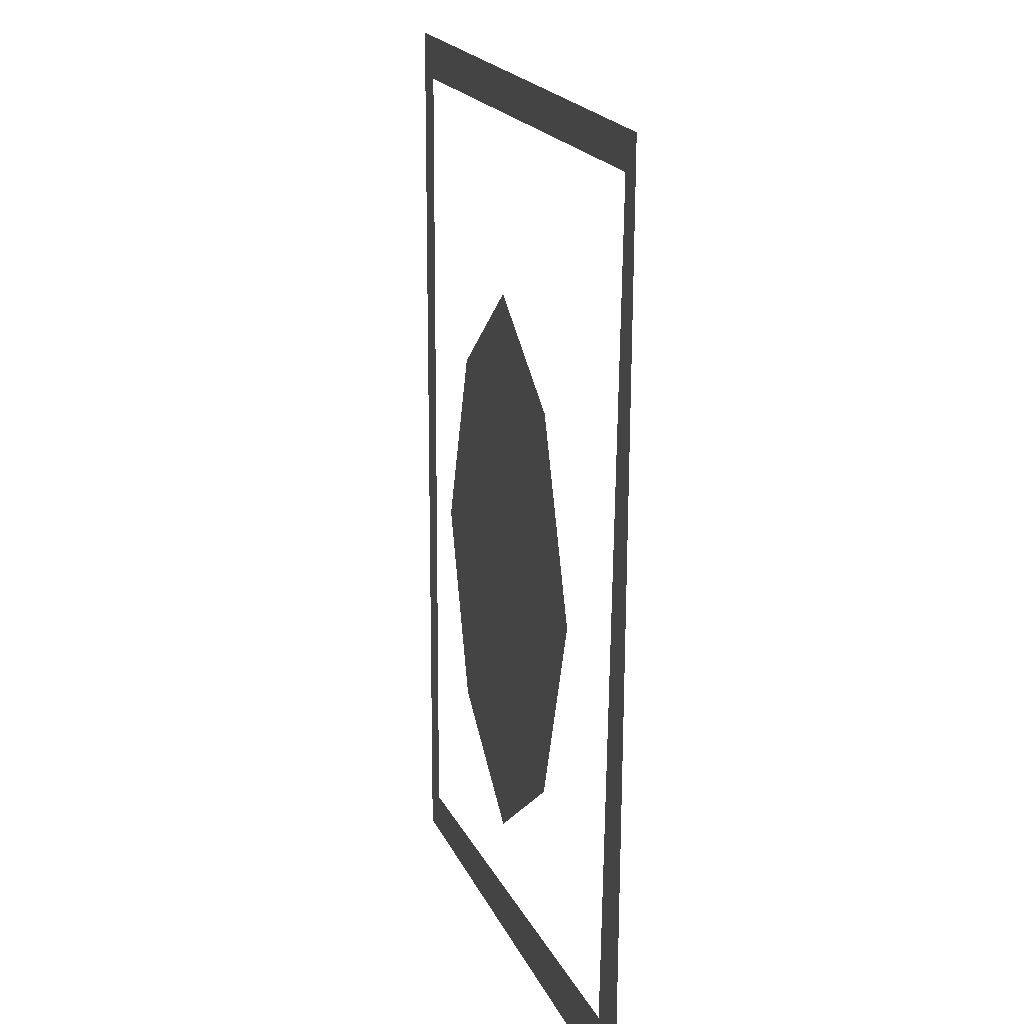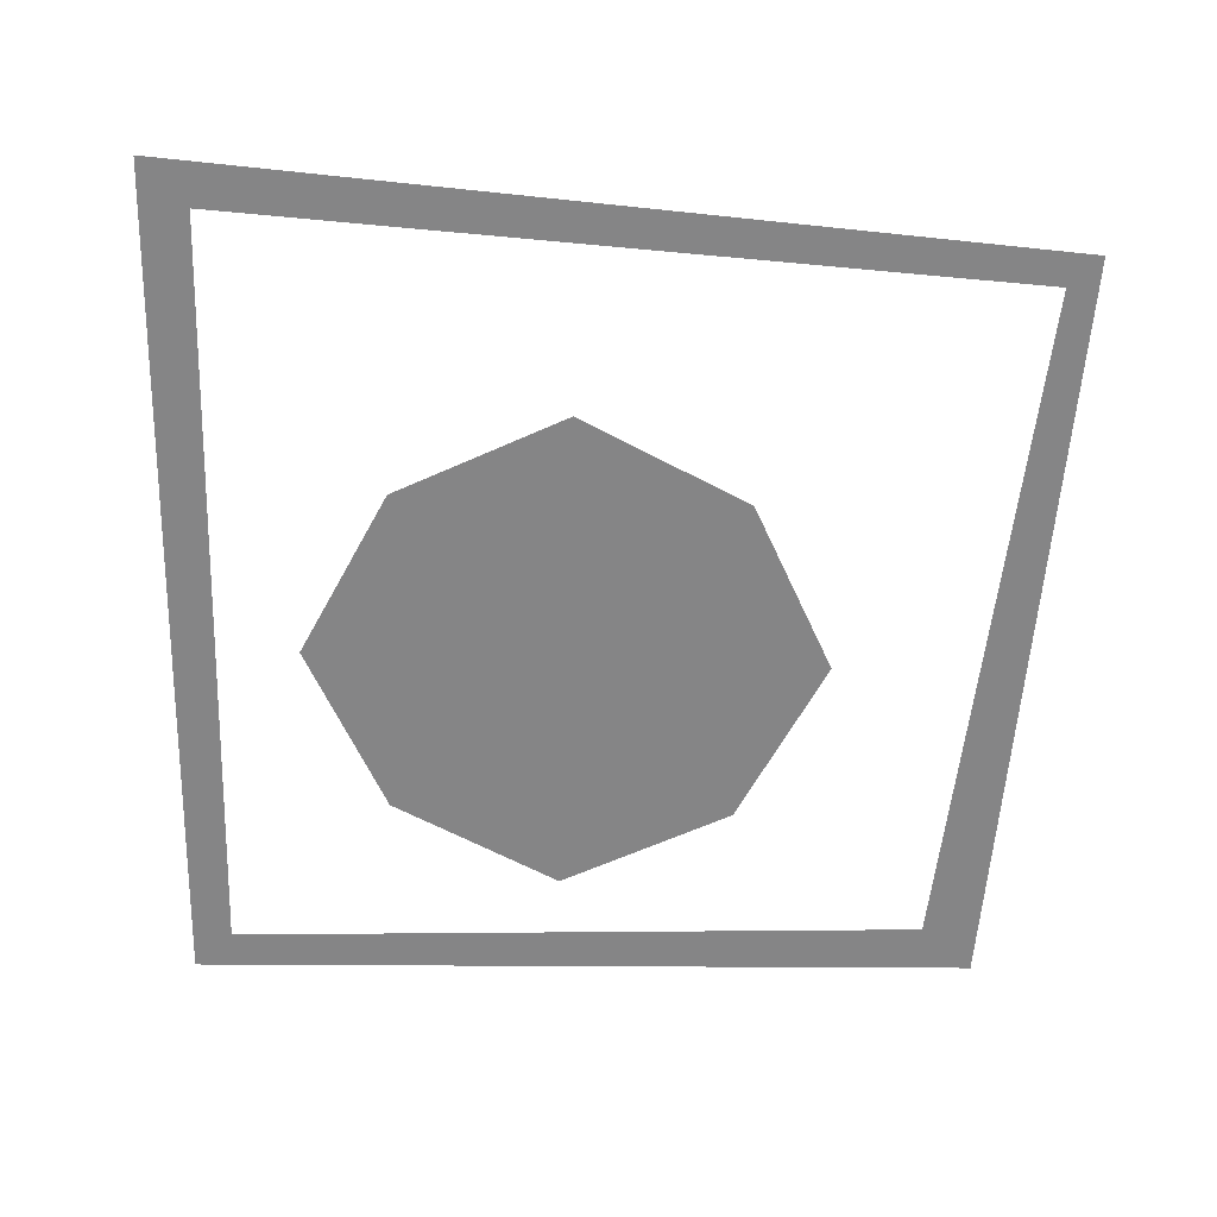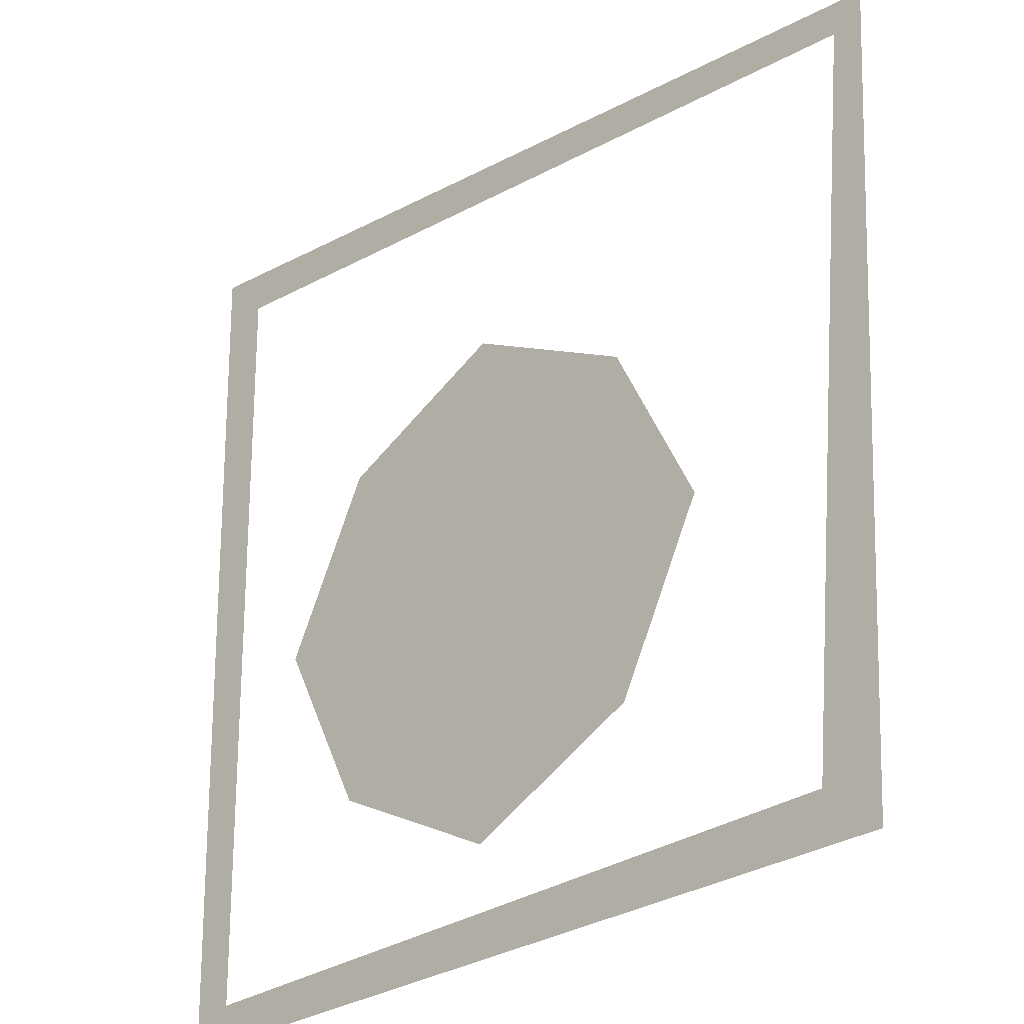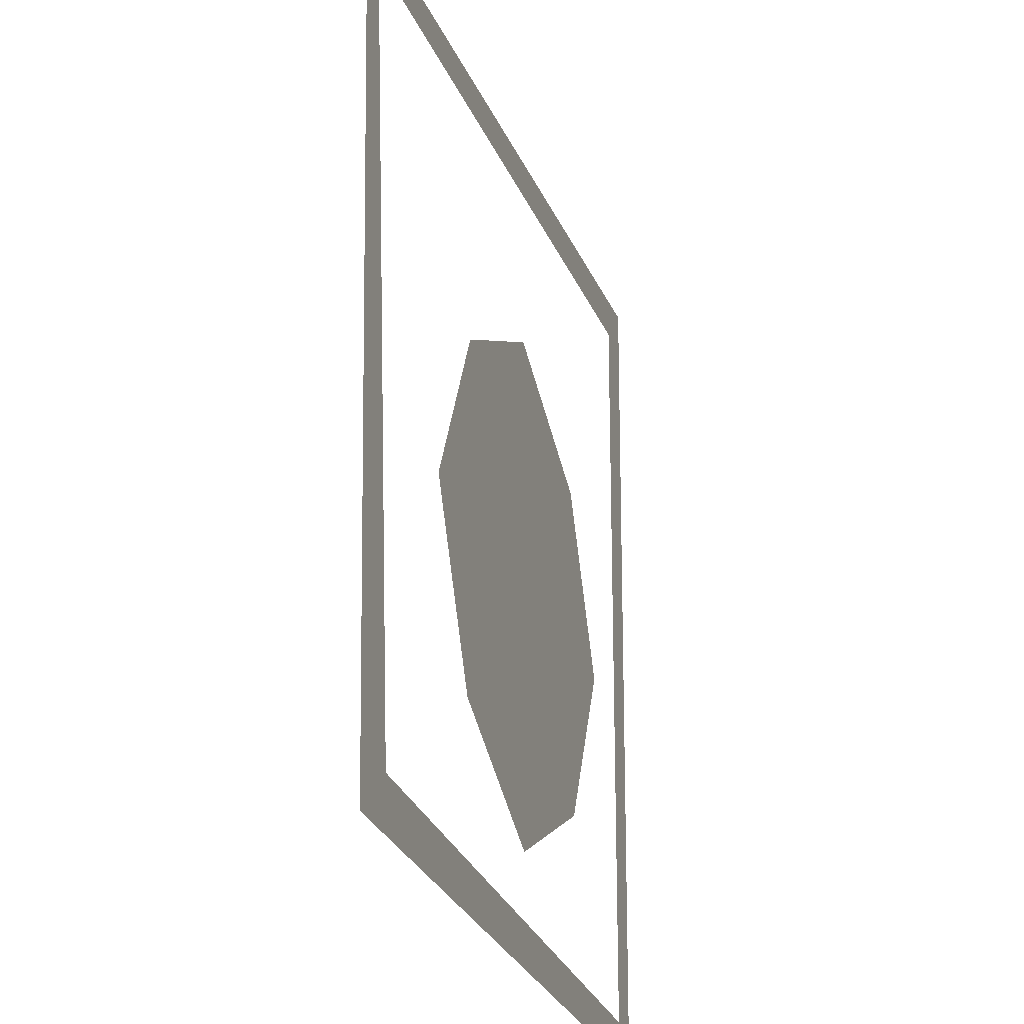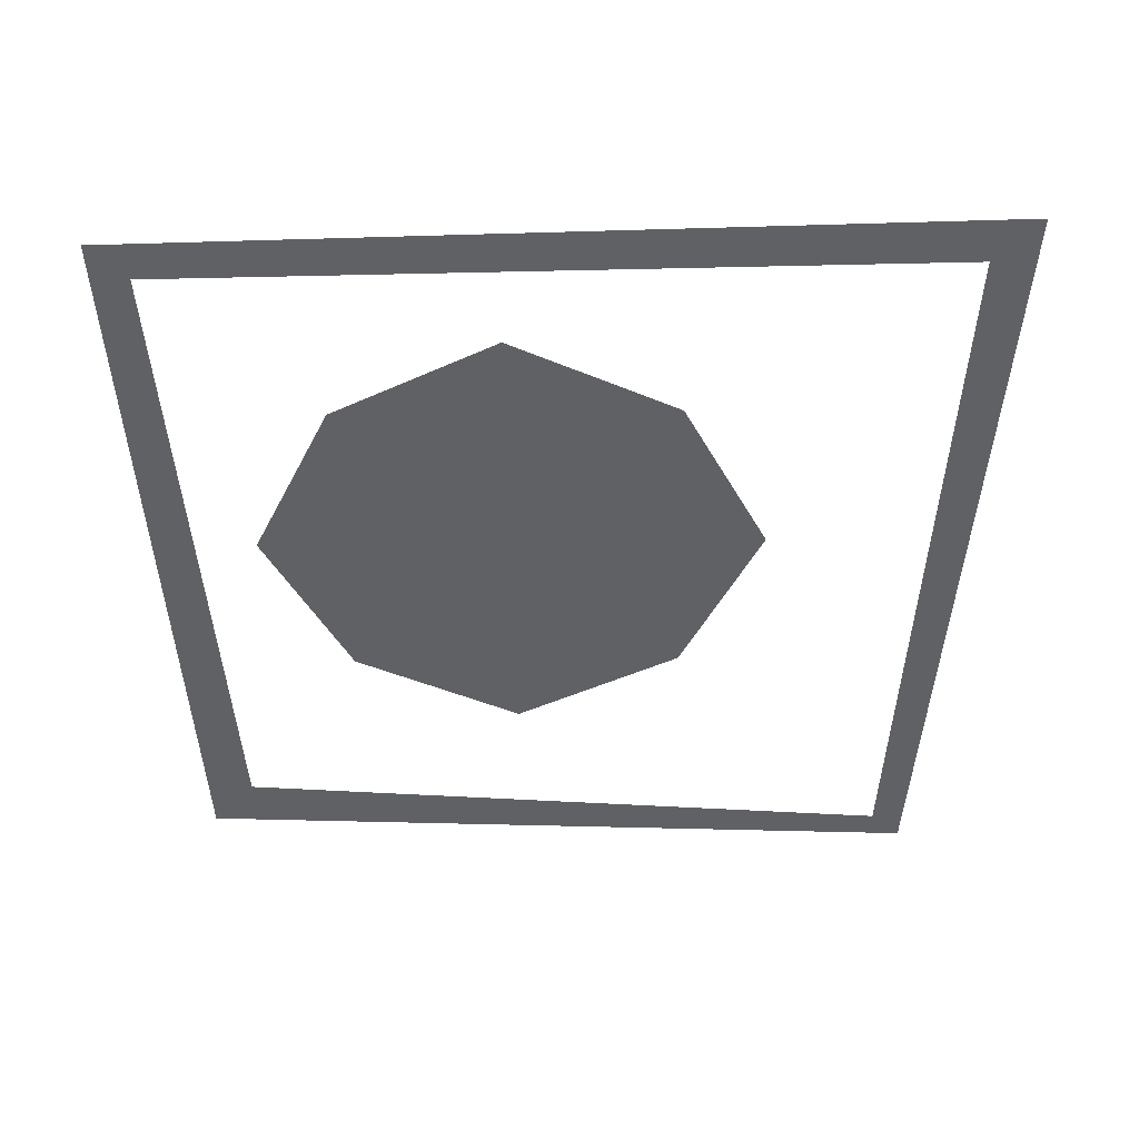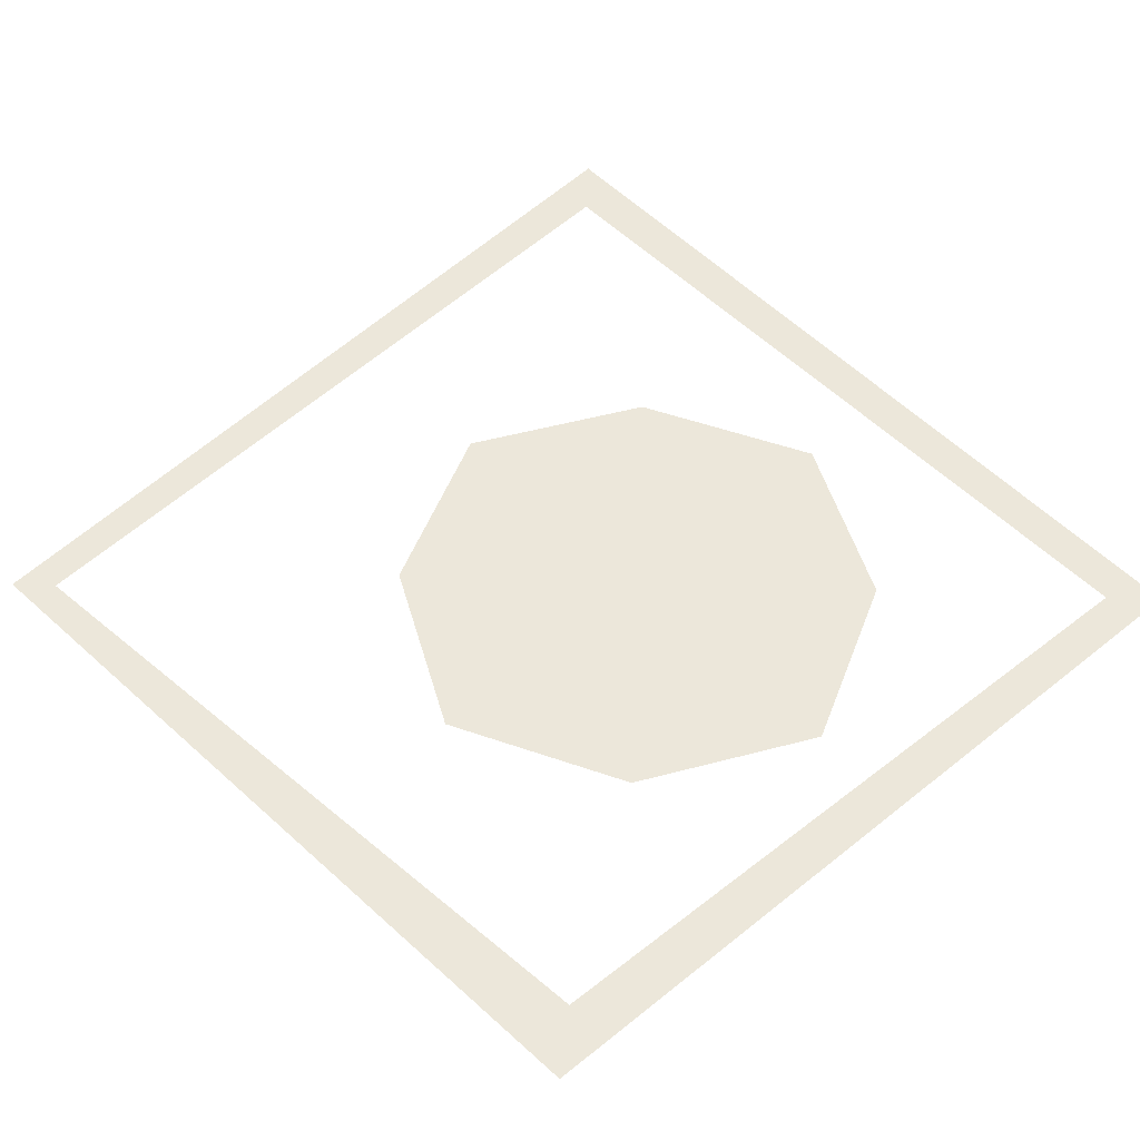
<metadata>
{"format":"obj","ext":"obj","renderer":"f3d","projection":"perspective","resolution":1024,"background":"white","views":[{"elev":11.4,"azim":77.6,"up":"+Z"},{"elev":-61.9,"azim":-2.0,"up":"+Y"},{"elev":-27.3,"azim":43.6,"up":"+Z"},{"elev":-24.5,"azim":106.5,"up":"+Z"},{"elev":-45.8,"azim":-89.1,"up":"+Y"},{"elev":51.4,"azim":137.3,"up":"+Y"}]}
</metadata>
<code>
v -0.375 0 0.3984
v -0.4219 0 0.4453
v -0.4062 0 -0.4219
v -0.3672 0 -0.3828
v 0.3984 0 -0.3984
v 0.3438 0 -0.3516
v 0.4375 0 0.3828
v 0.4062 0 0.3516
v 0.1406 0 -0.2188
v 0.2266 0 -0.04688
v -0.2031 0 0.125
v -0.2891 0 -0.04688
v -0.03125 0 -0.3047
v -0.2031 0 -0.2188
v 0.1406 0 0.125
v -0.03125 0 0.2109
f 1 2 3
f 1 3 4
f 4 3 5
f 4 5 6
f 6 5 7
f 6 7 8
f 8 7 2
f 8 2 1
f 9 10 11
f 9 11 12
f 9 12 13
f 13 12 14
f 10 15 16
f 10 16 11

</code>
